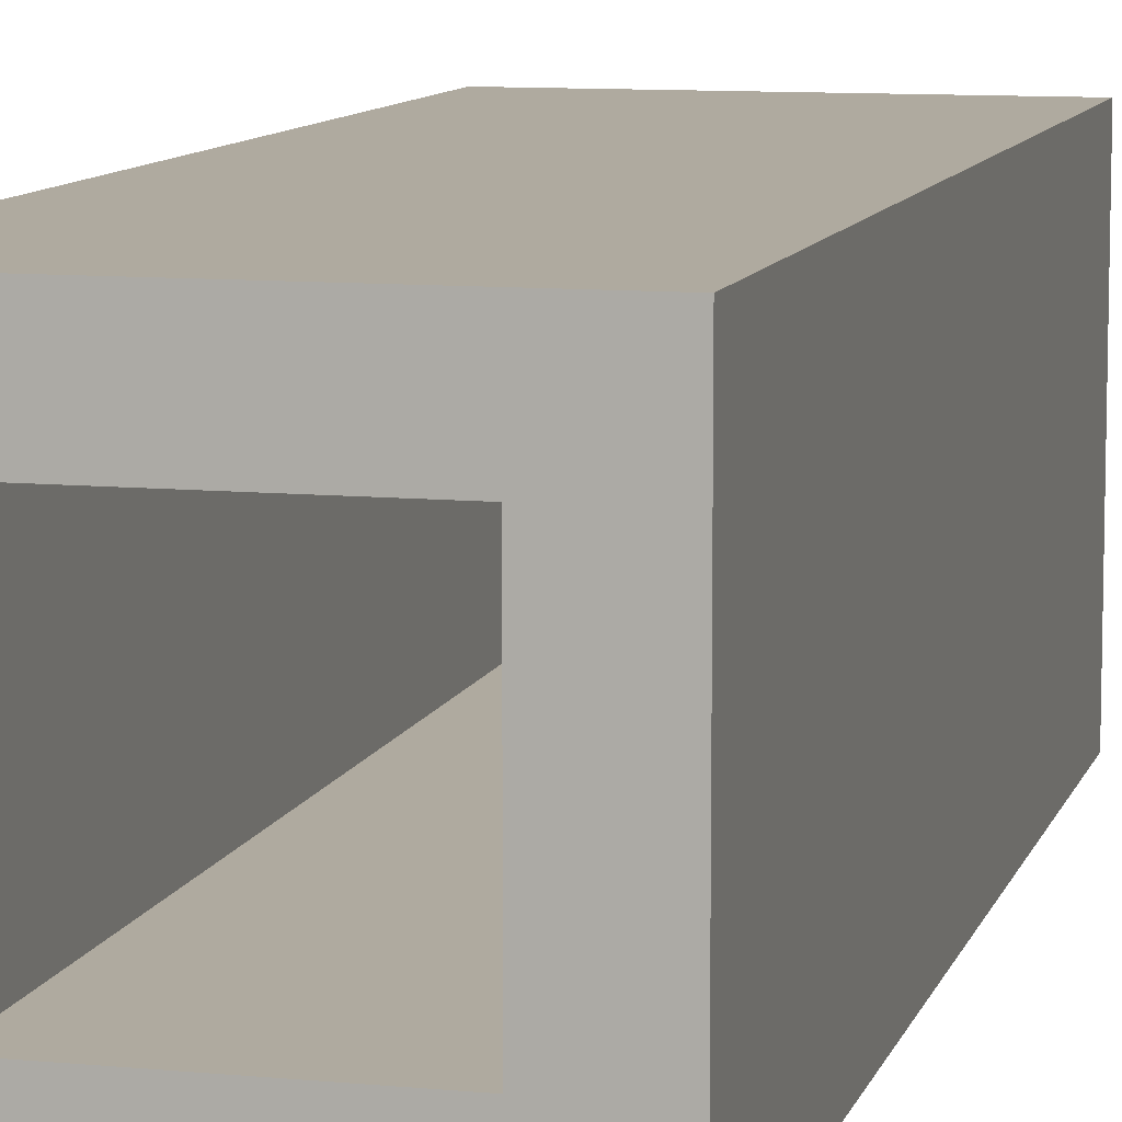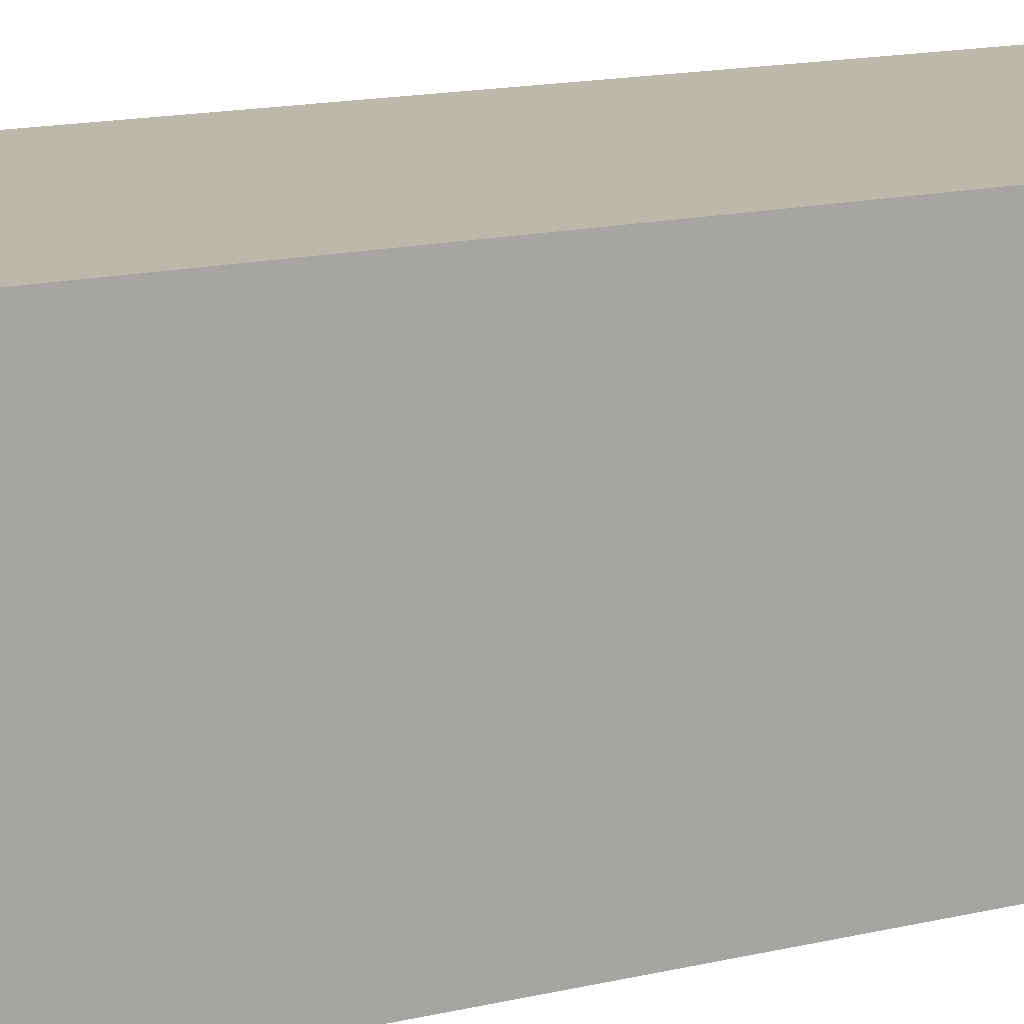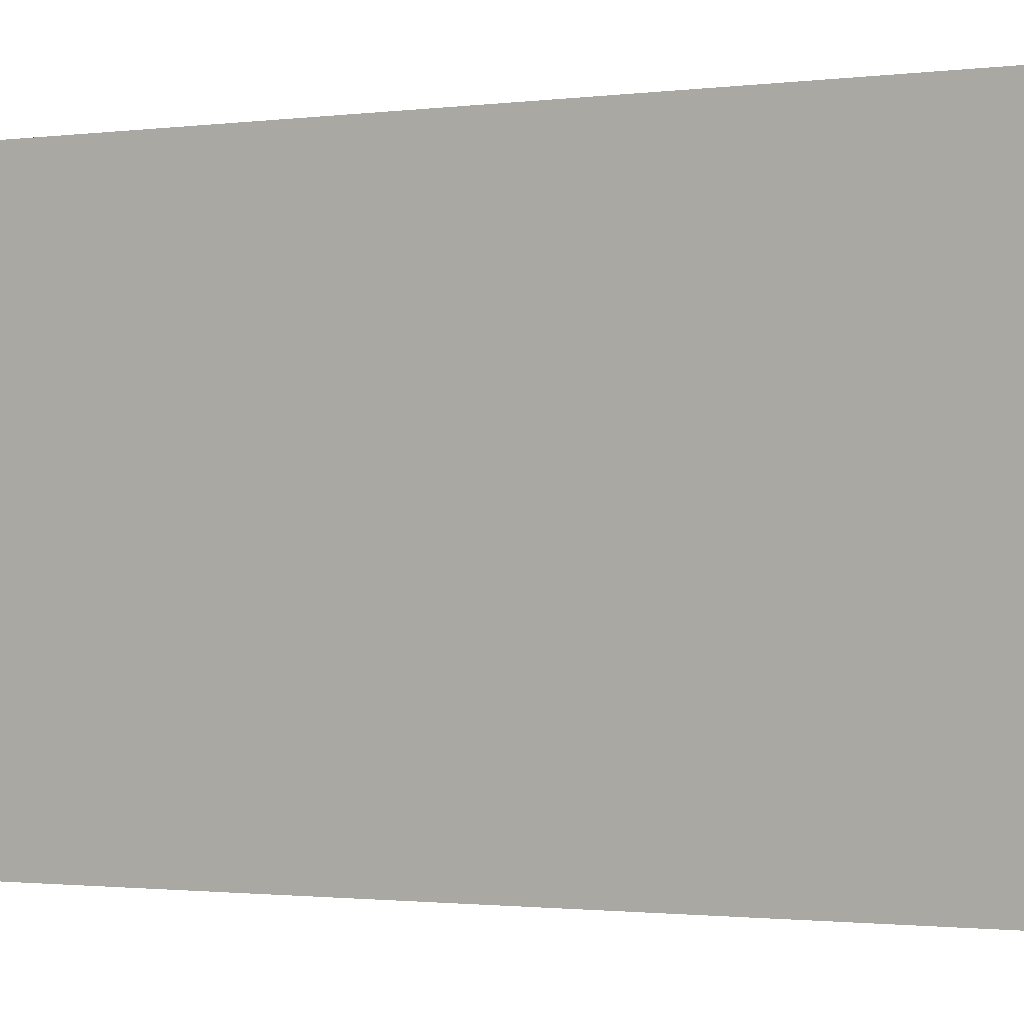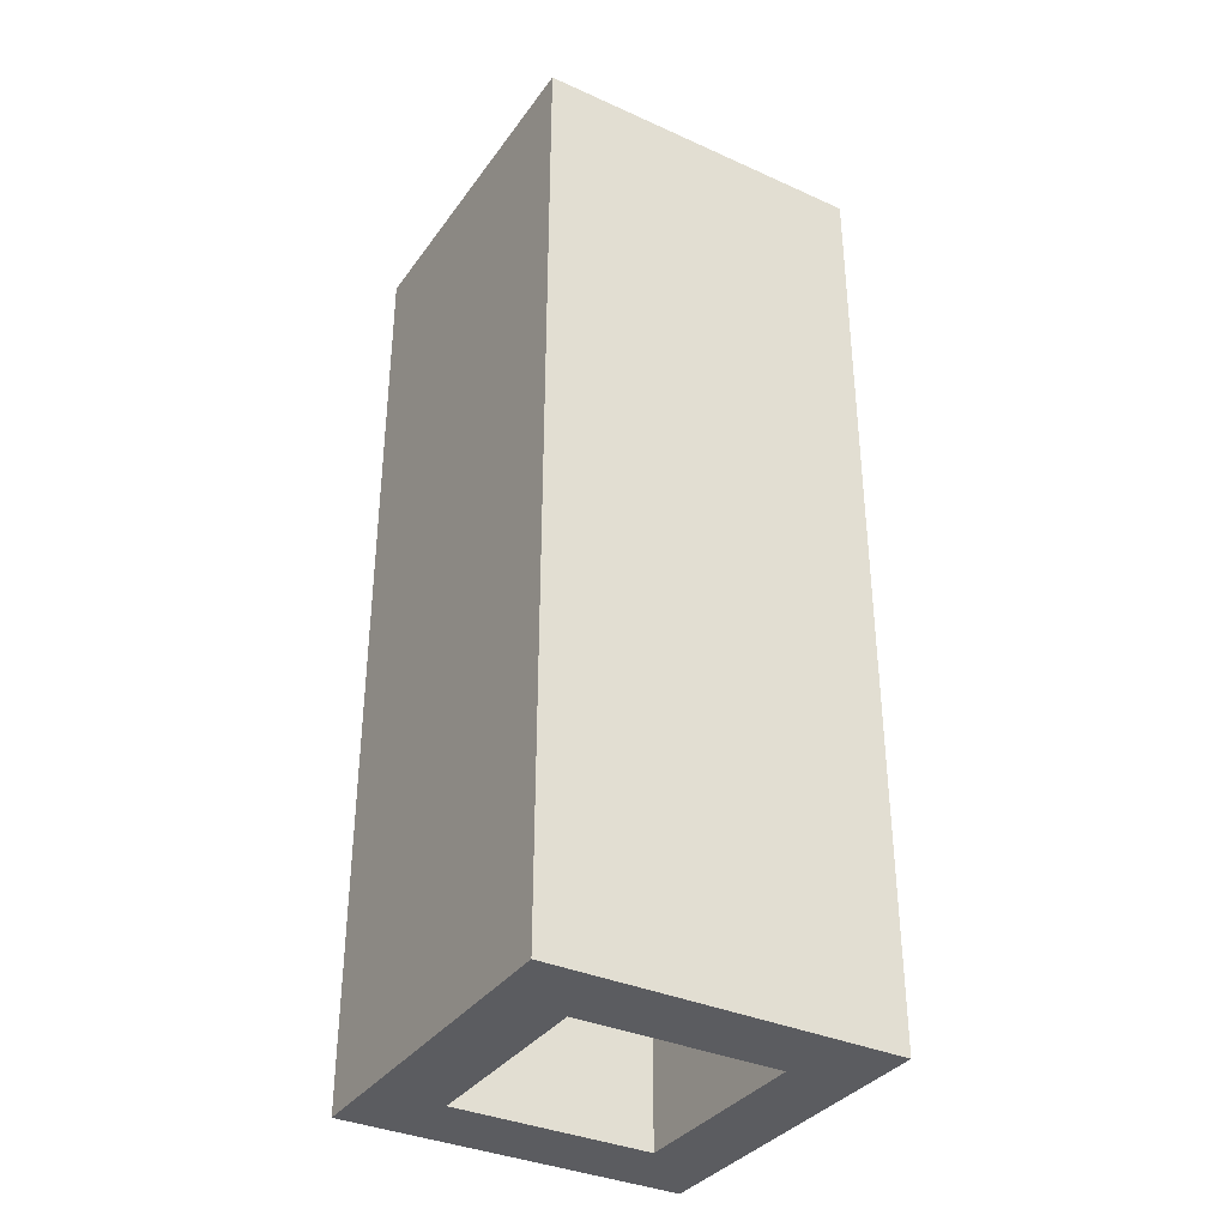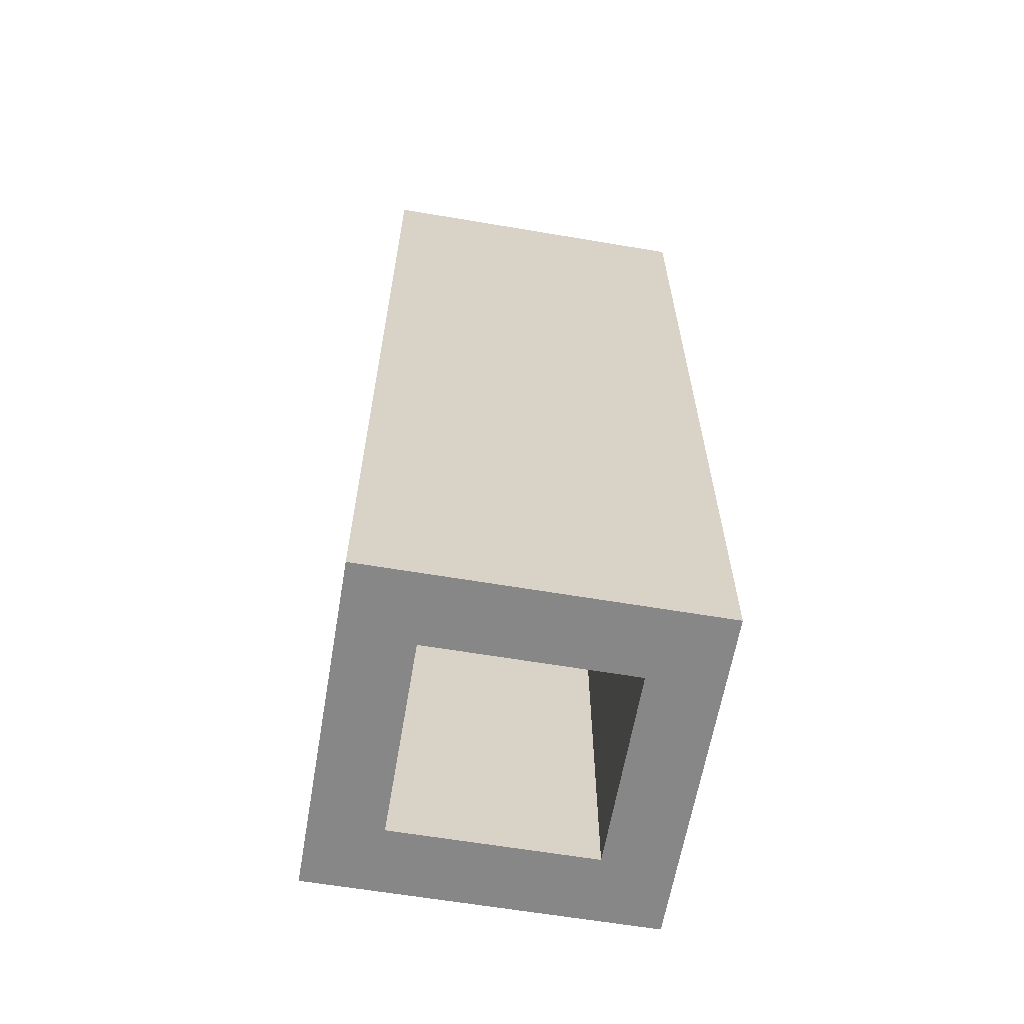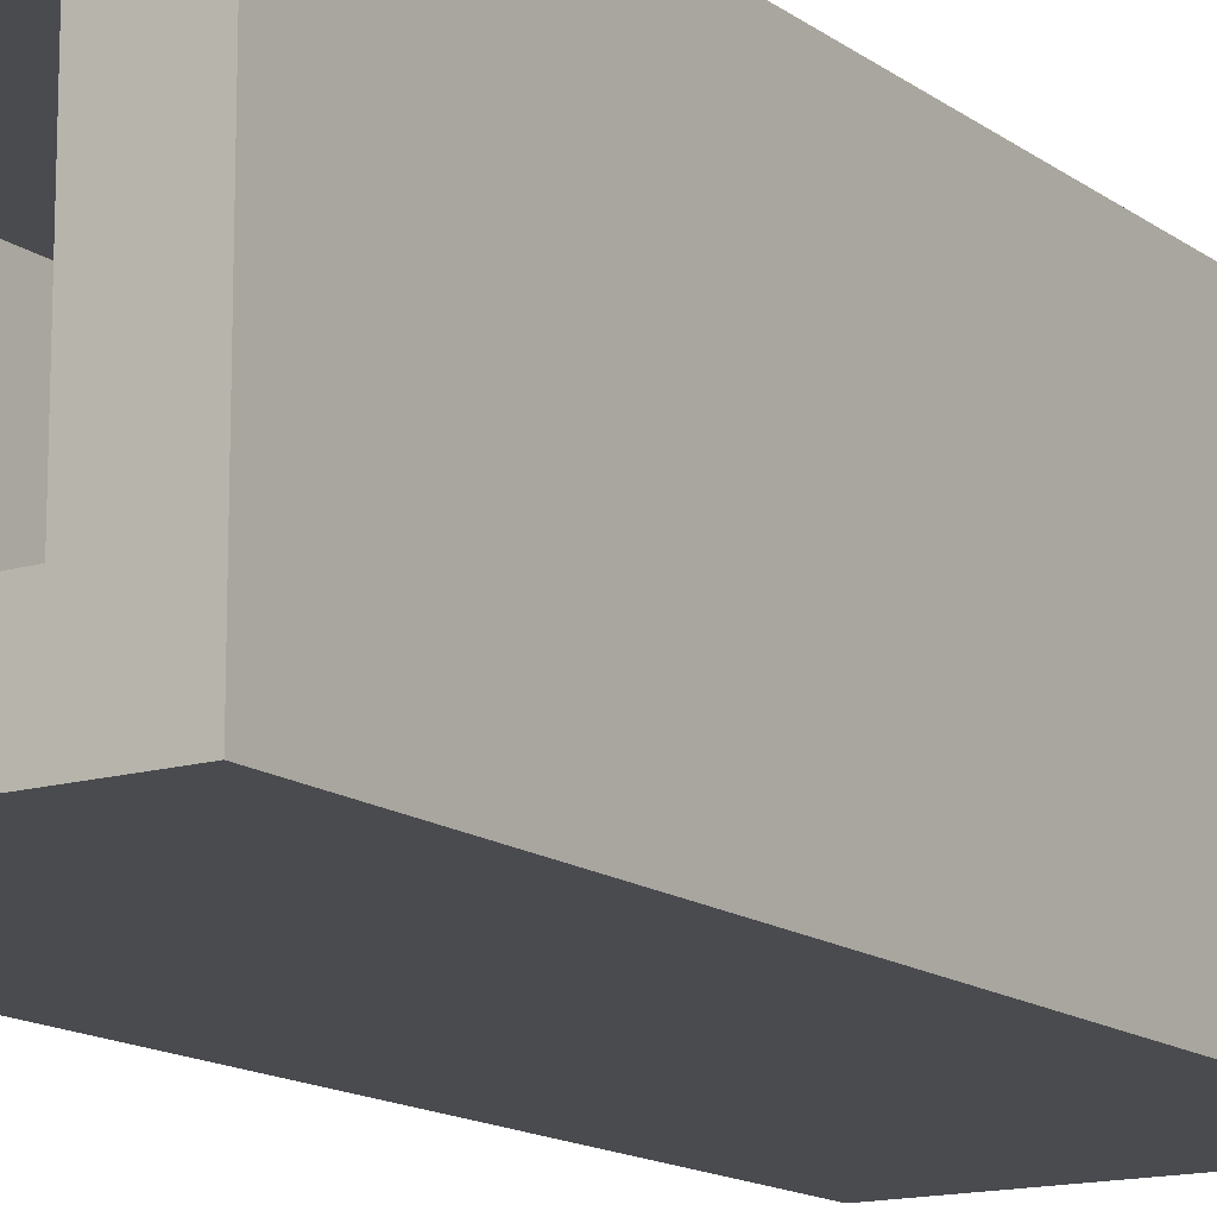
<metadata>
{"format":"obj","ext":"obj","renderer":"f3d","projection":"perspective","resolution":1024,"background":"white","views":[{"elev":9.5,"azim":14.3,"up":"+Z"},{"elev":14.9,"azim":62.8,"up":"+Z"},{"elev":-1.0,"azim":-56.8,"up":"+Z"},{"elev":-35.3,"azim":149.2,"up":"+Y"},{"elev":-62.6,"azim":170.3,"up":"+Y"},{"elev":-14.3,"azim":33.1,"up":"+Z"}]}
</metadata>
<code>
o FluidConduit_Cube.022
v 0.3187 0 0.6813
v 0.3187 0 0.6062
v 0.3187 0 0.3937
v 0.3187 0 0.3187
v 0.3937 0 0.6813
v 0.3937 0 0.6062
v 0.3937 0 0.3937
v 0.3937 0 0.3187
v 0.6062 0 0.3937
v 0.6062 0 0.3187
v 0.6062 0 0.6813
v 0.6062 0 0.6062
v 0.6813 0 0.3187
v 0.6813 0 0.3937
v 0.6813 0 0.6062
v 0.6813 0 0.6813
v 0.3187 1 0.6813
v 0.3187 1 0.6062
v 0.3937 1 0.6813
v 0.3937 1 0.6062
v 0.6062 1 0.6813
v 0.6062 1 0.6062
v 0.6813 1 0.6062
v 0.6813 1 0.6813
v 0.6062 1 0.3937
v 0.6062 1 0.3187
v 0.6813 1 0.3187
v 0.6813 1 0.3937
v 0.3937 1 0.3937
v 0.3937 1 0.3187
v 0.3187 1 0.3187
v 0.3187 1 0.3937
f 19 20 18 17
f 24 23 22 21
f 28 27 26 25
f 29 30 31 32
f 6 12 11 5
f 6 2 3 7
f 20 19 21 22
f 15 12 9 14
f 20 29 32 18
f 20 22 12 6
f 20 6 7 29
f 23 28 25 22
f 12 22 25 9
f 17 1 16 24
f 8 10 9 7
f 16 13 27 24
f 26 30 29 25
f 1 17 31 4
f 13 4 31 27
f 25 29 7 9
f 2 6 5 1
f 11 12 15 16
f 9 10 13 14
f 7 3 4 8

</code>
